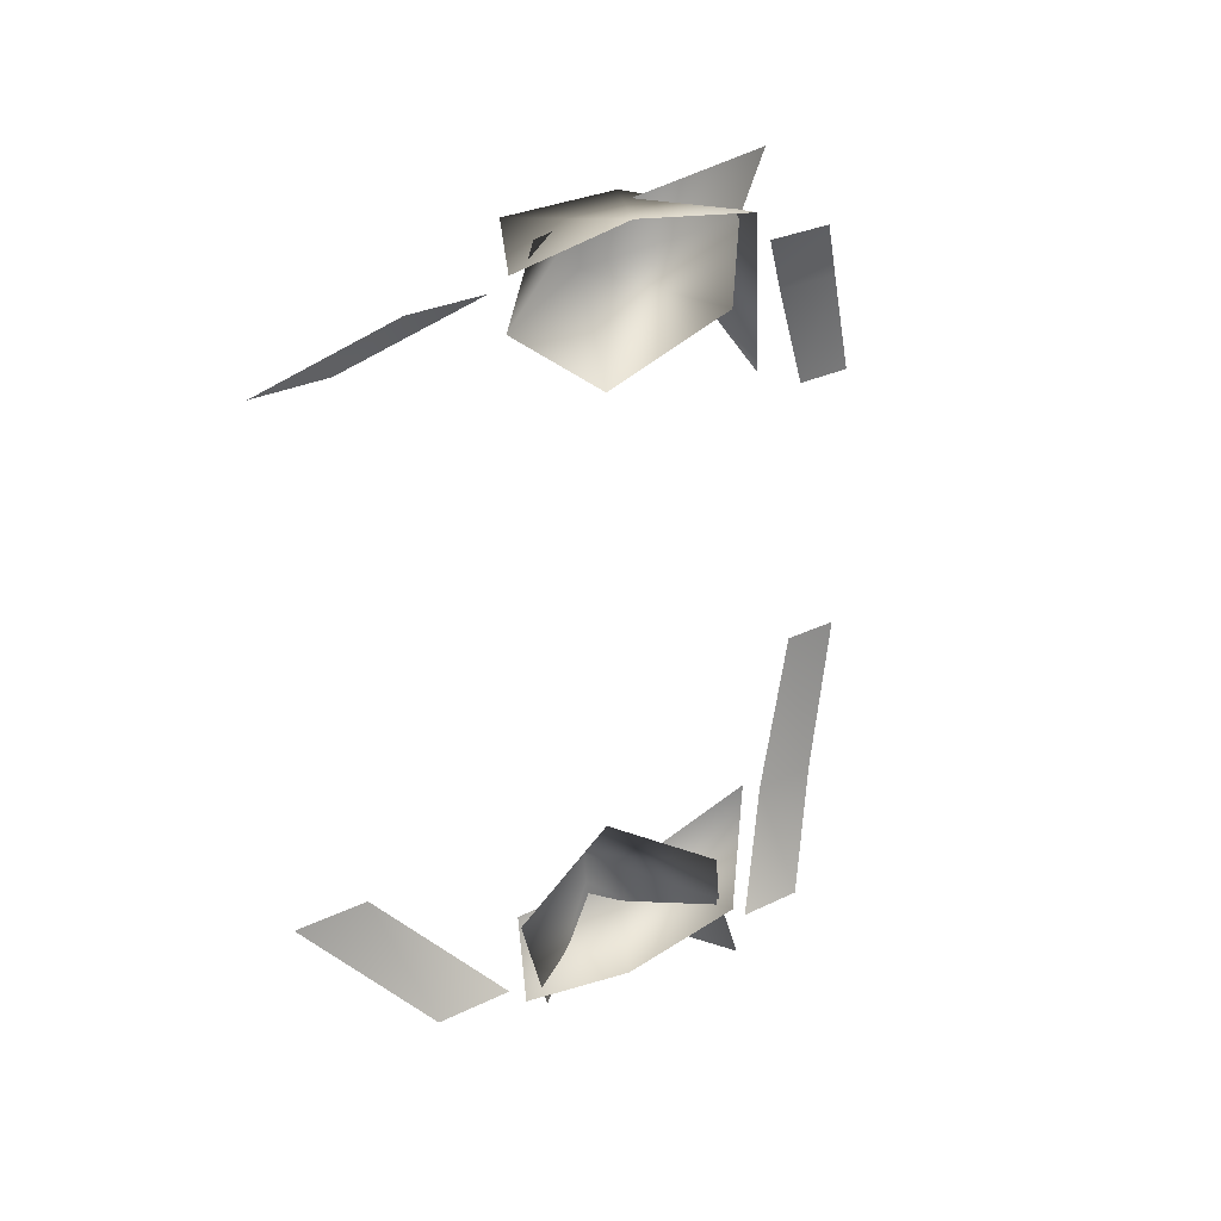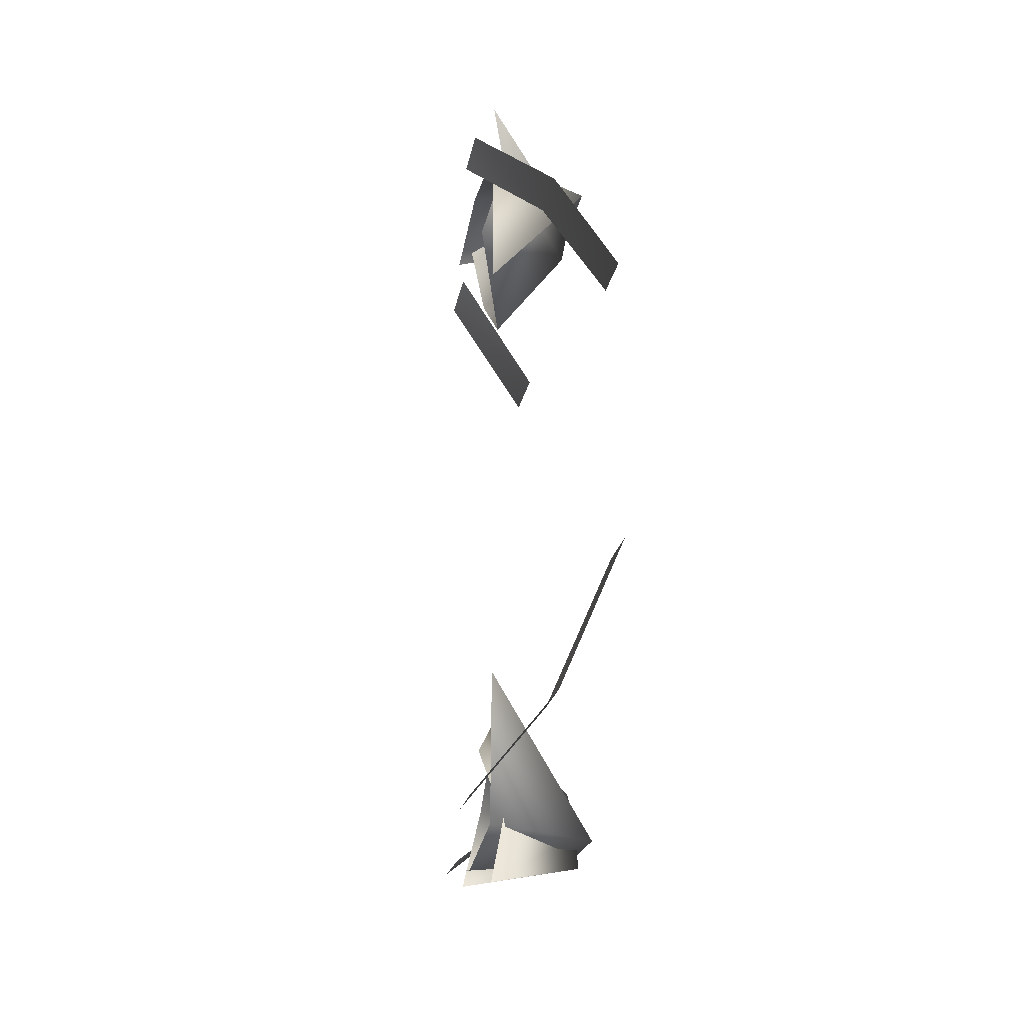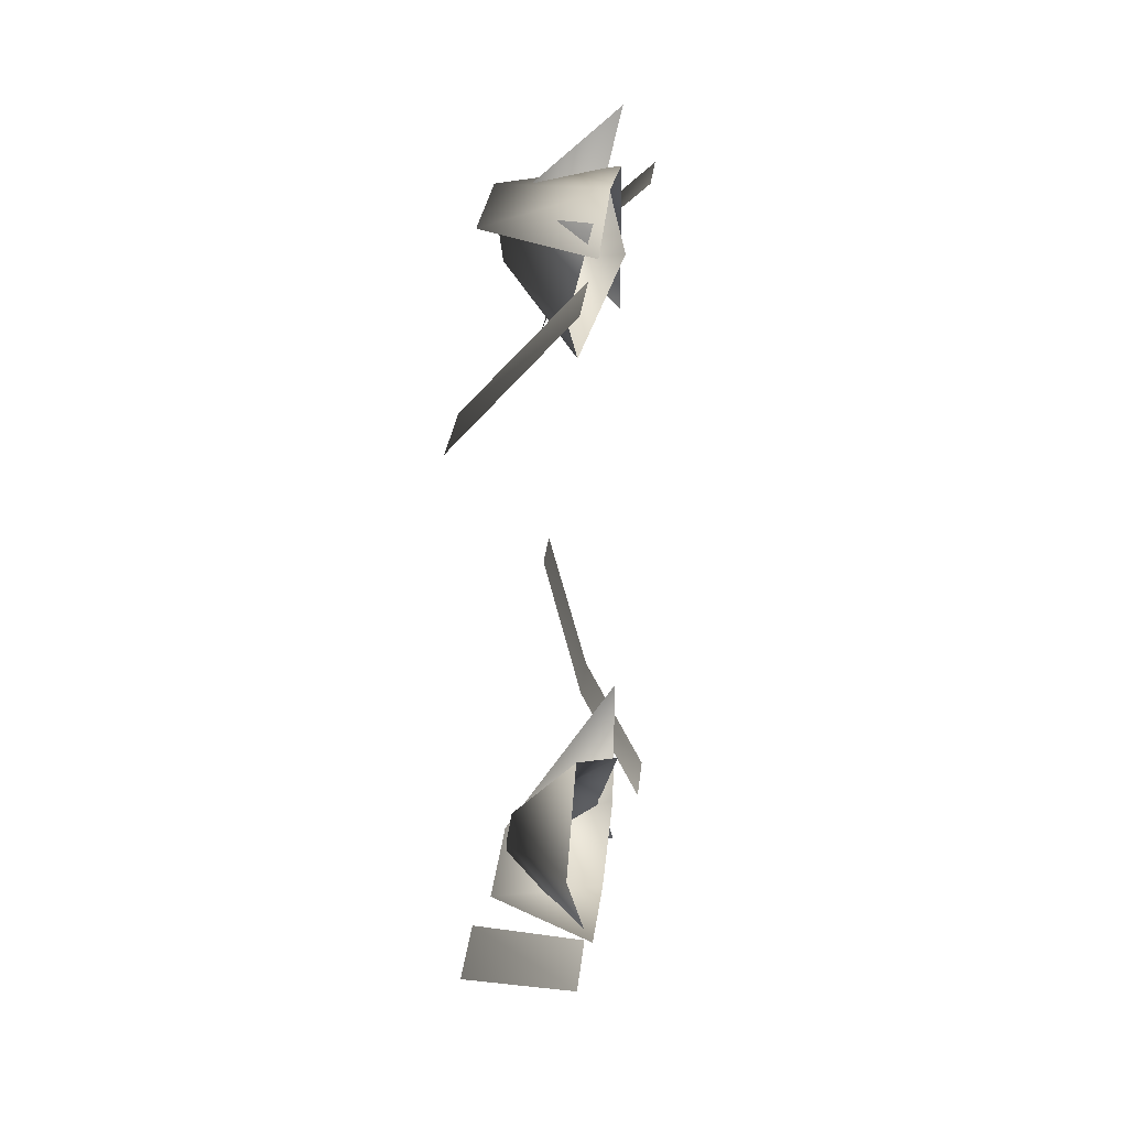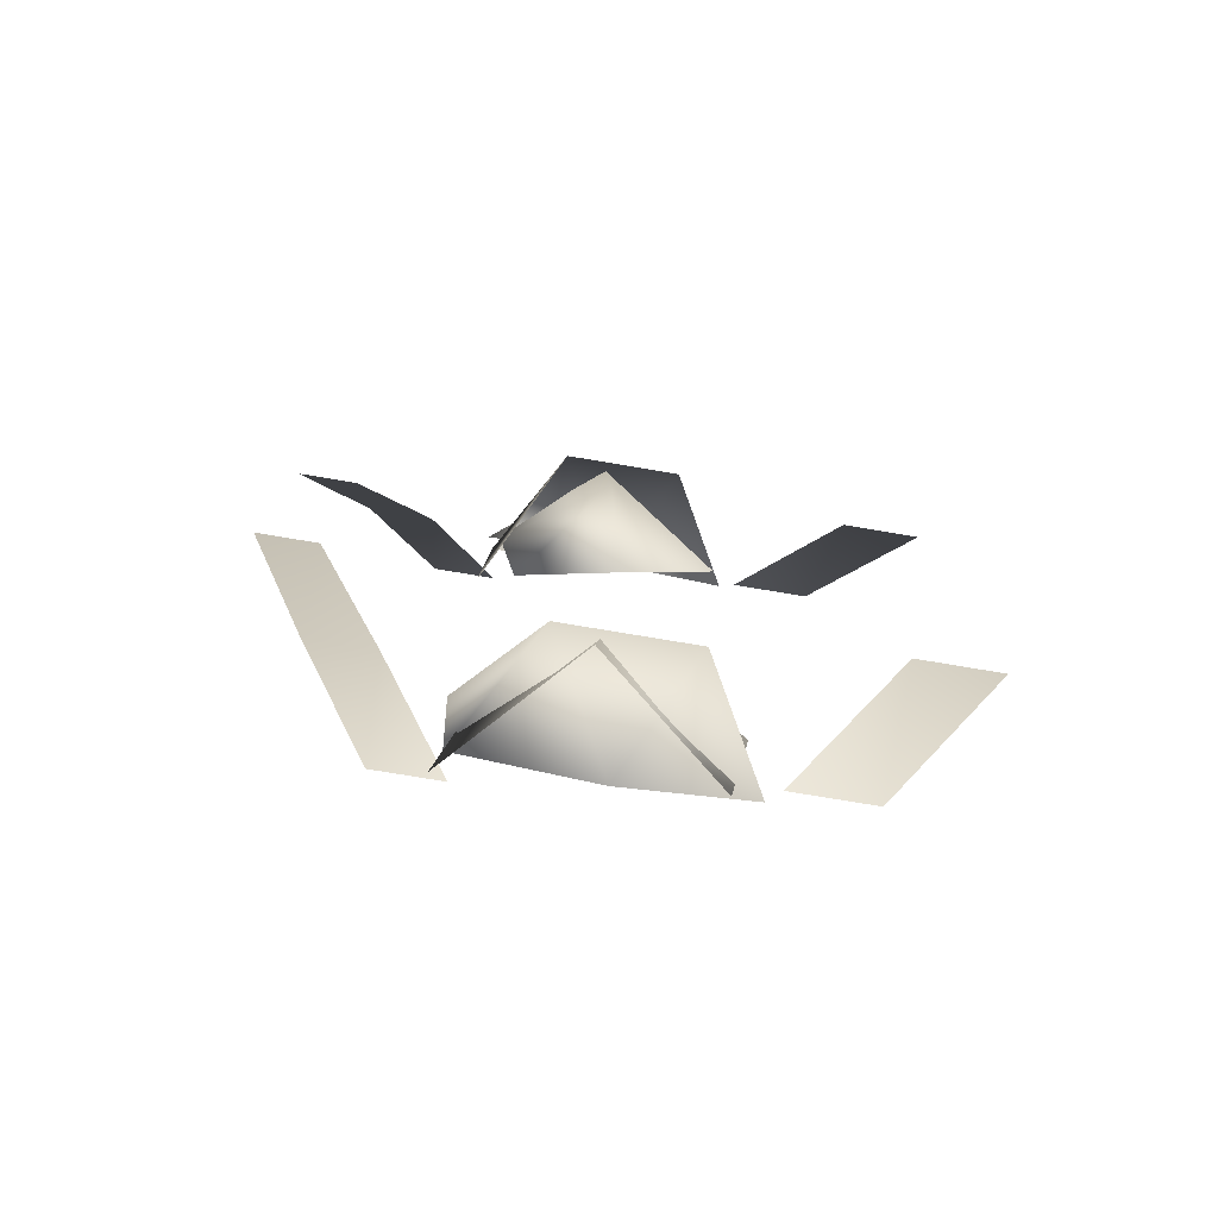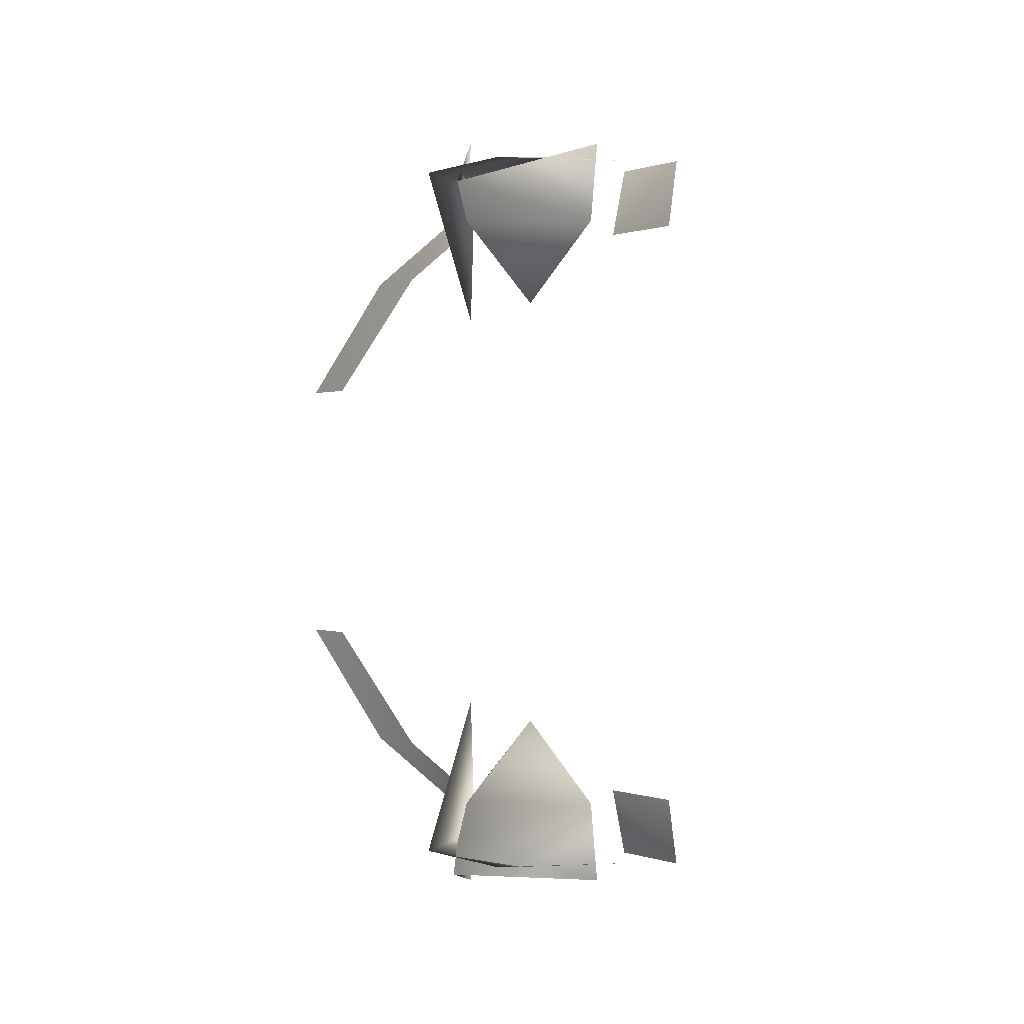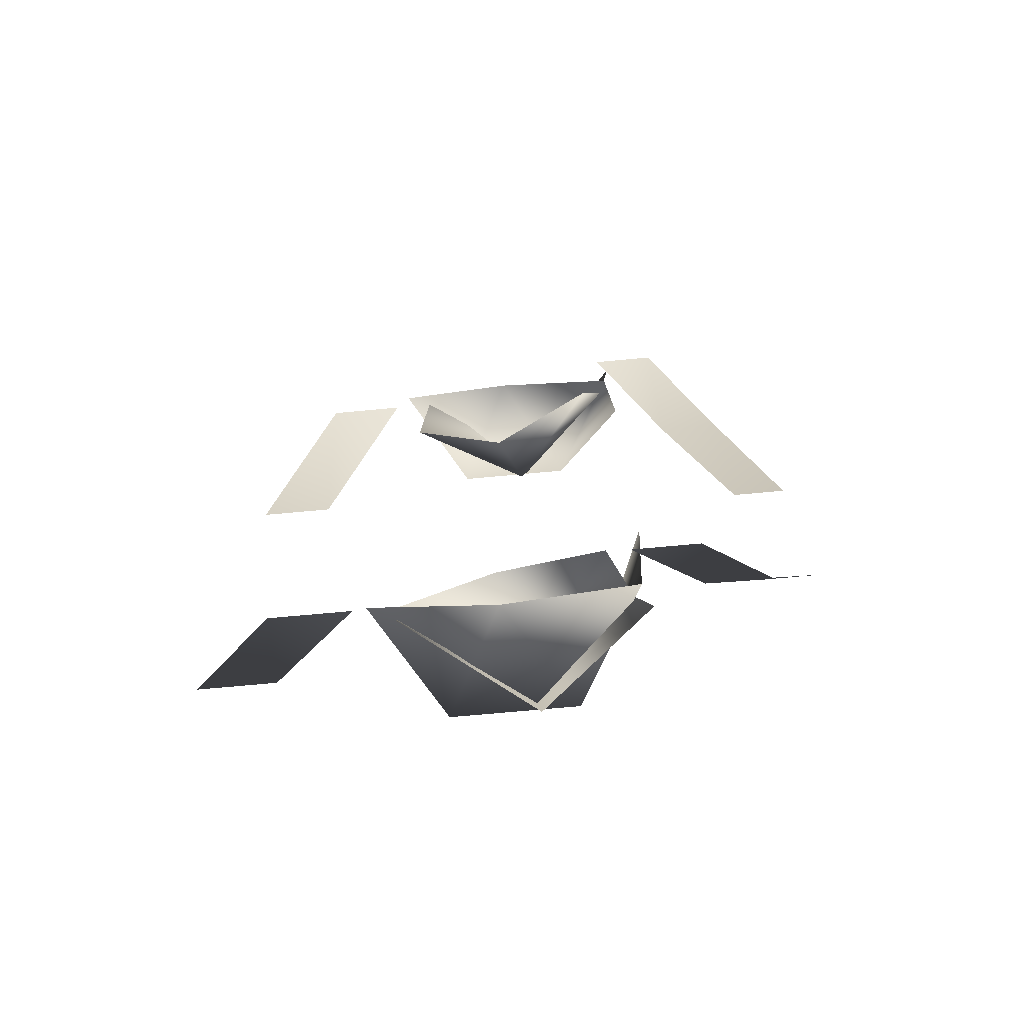
<metadata>
{"format":"obj","ext":"obj","renderer":"f3d","projection":"perspective","resolution":1024,"background":"white","views":[{"elev":30.3,"azim":55.1,"up":"+Y"},{"elev":-21.3,"azim":170.0,"up":"+Y"},{"elev":29.2,"azim":5.9,"up":"+Y"},{"elev":-76.5,"azim":-99.5,"up":"+Y"},{"elev":0.2,"azim":-39.1,"up":"+Y"},{"elev":-71.8,"azim":95.3,"up":"+Y"}]}
</metadata>
<code>
v 16 -52 17
v 0 -52 8
v 16 -55 0
v 0 -52 8
v 0 -52 -9
v 16 -55 0
v 0 -52 -9
v 16 -52 -18
v 16 -55 0
v 16 -31 -19
v 16 -52 -18
v 0 -52 -9
v 1 38 43
v 15 50 30
v 1 38 32
v 15 50 30
v 15 50 19
v 1 38 32
v 15 -50 30
v 1 -38 43
v 1 -38 32
v 15 -50 19
v 15 -50 30
v 1 -38 32
v 0 52 8
v 16 52 17
v 16 55 0
v 0 52 -9
v 0 52 8
v 16 55 0
v 16 52 -18
v 0 52 -9
v 16 55 0
v 16 52 -18
v 16 31 -19
v 0 52 -9
v 10 38 -27
v 10 38 -36
v 3 20 -37
v 10 38 -36
v 3 20 -45
v 3 20 -37
v 20 50 -26
v 10 38 -36
v 10 38 -27
v 20 50 -17
v 20 50 -26
v 10 38 -27
v 10 -38 -36
v 10 -38 -27
v 3 -20 -37
v 3 -20 -45
v 10 -38 -36
v 3 -20 -37
v 10 -38 -36
v 20 -50 -26
v 10 -38 -27
v 20 -50 -26
v 20 -50 -17
v 10 -38 -27
v 14 51 -17
v 1 50 -3
v 16 60 -19
v 17 41 -14
v 2 44 -2
v 14 51 -17
v 2 44 -2
v 1 50 -3
v 14 51 -17
v 2 44 -2
v 12 43 15
v 1 50 -3
v 12 43 15
v 15 55 13
v 1 50 -3
v 2 44 -2
v 17 41 -14
v 12 32 1
v 12 43 15
v 2 44 -2
v 12 32 1
v 1 -50 -3
v 14 -51 -17
v 16 -60 -19
v 1 -55 -4
v 1 -50 -3
v 16 -60 -19
v 15 -55 13
v 1 -50 -3
v 1 -55 -4
v 2 -44 -2
v 17 -41 -14
v 14 -51 -17
v 1 -50 -3
v 2 -44 -2
v 14 -51 -17
v 12 -43 15
v 2 -44 -2
v 1 -50 -3
v 15 -55 13
v 12 -43 15
v 1 -50 -3
v 17 -41 -14
v 2 -44 -2
v 12 -32 1
v 2 -44 -2
v 12 -43 15
v 12 -32 1
f 1 2 3
f 4 5 6
f 7 8 9
f 10 11 12
f 13 14 15
f 16 17 18
f 19 20 21
f 22 23 24
f 25 26 27
f 28 29 30
f 31 32 33
f 34 35 36
f 37 38 39
f 40 41 42
f 43 44 45
f 46 47 48
f 49 50 51
f 52 53 54
f 55 56 57
f 58 59 60
f 61 62 63
f 64 65 66
f 67 68 69
f 70 71 72
f 73 74 75
f 76 77 78
f 79 80 81
f 82 83 84
f 85 86 87
f 88 89 90
f 91 92 93
f 94 95 96
f 97 98 99
f 100 101 102
f 103 104 105
f 106 107 108

</code>
